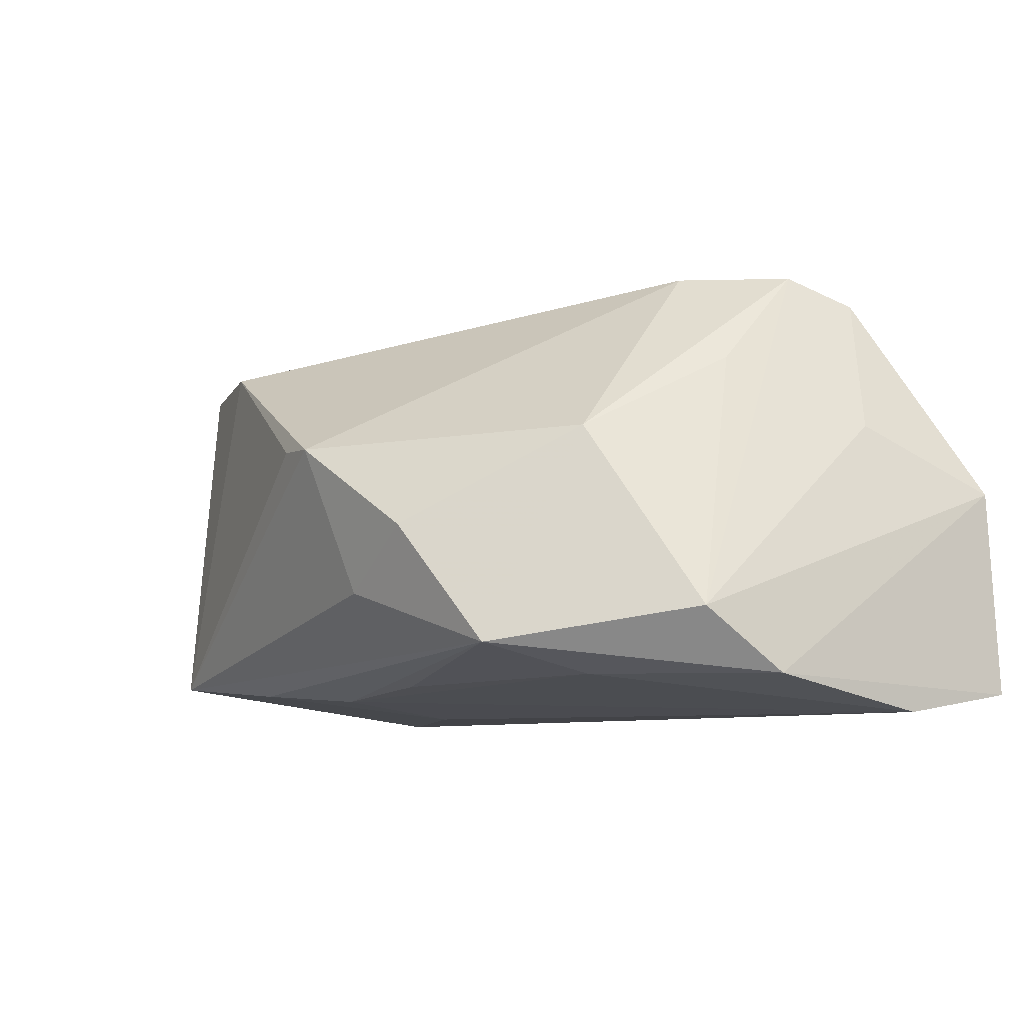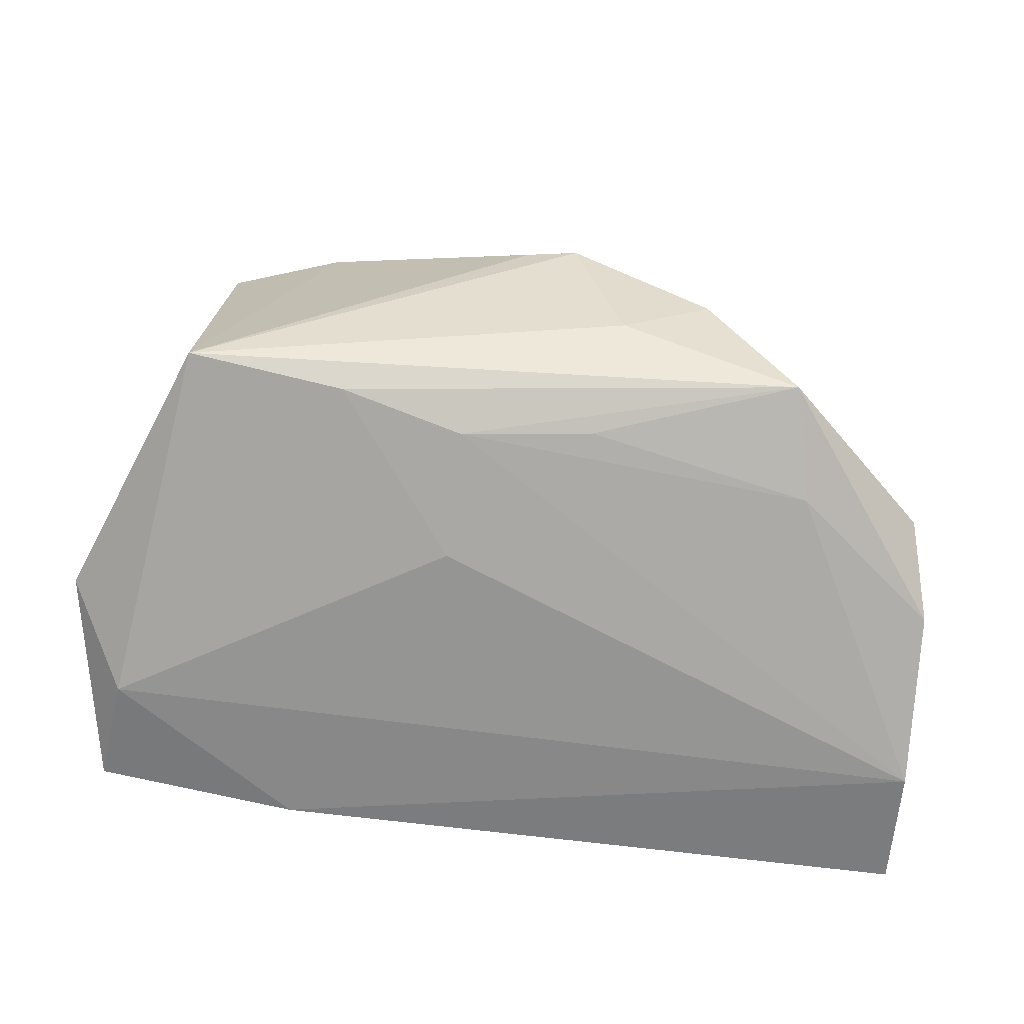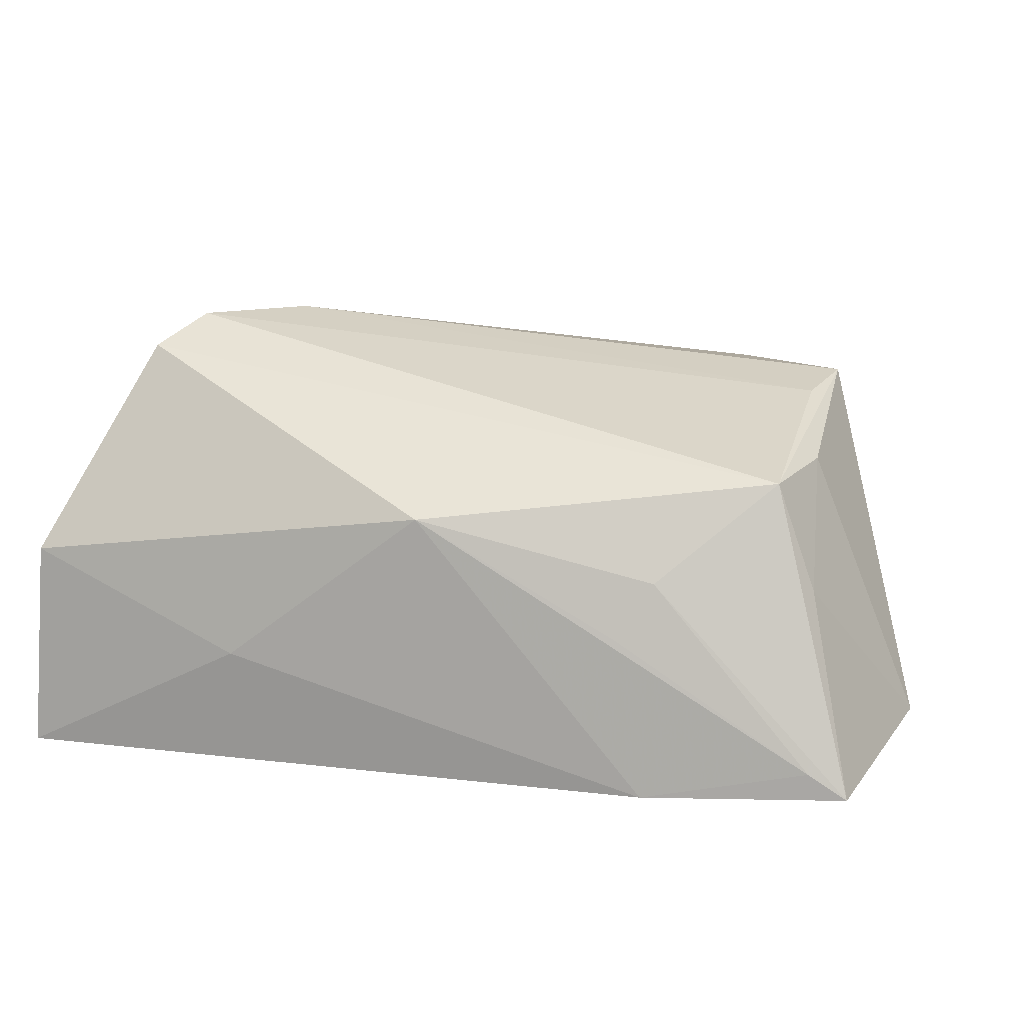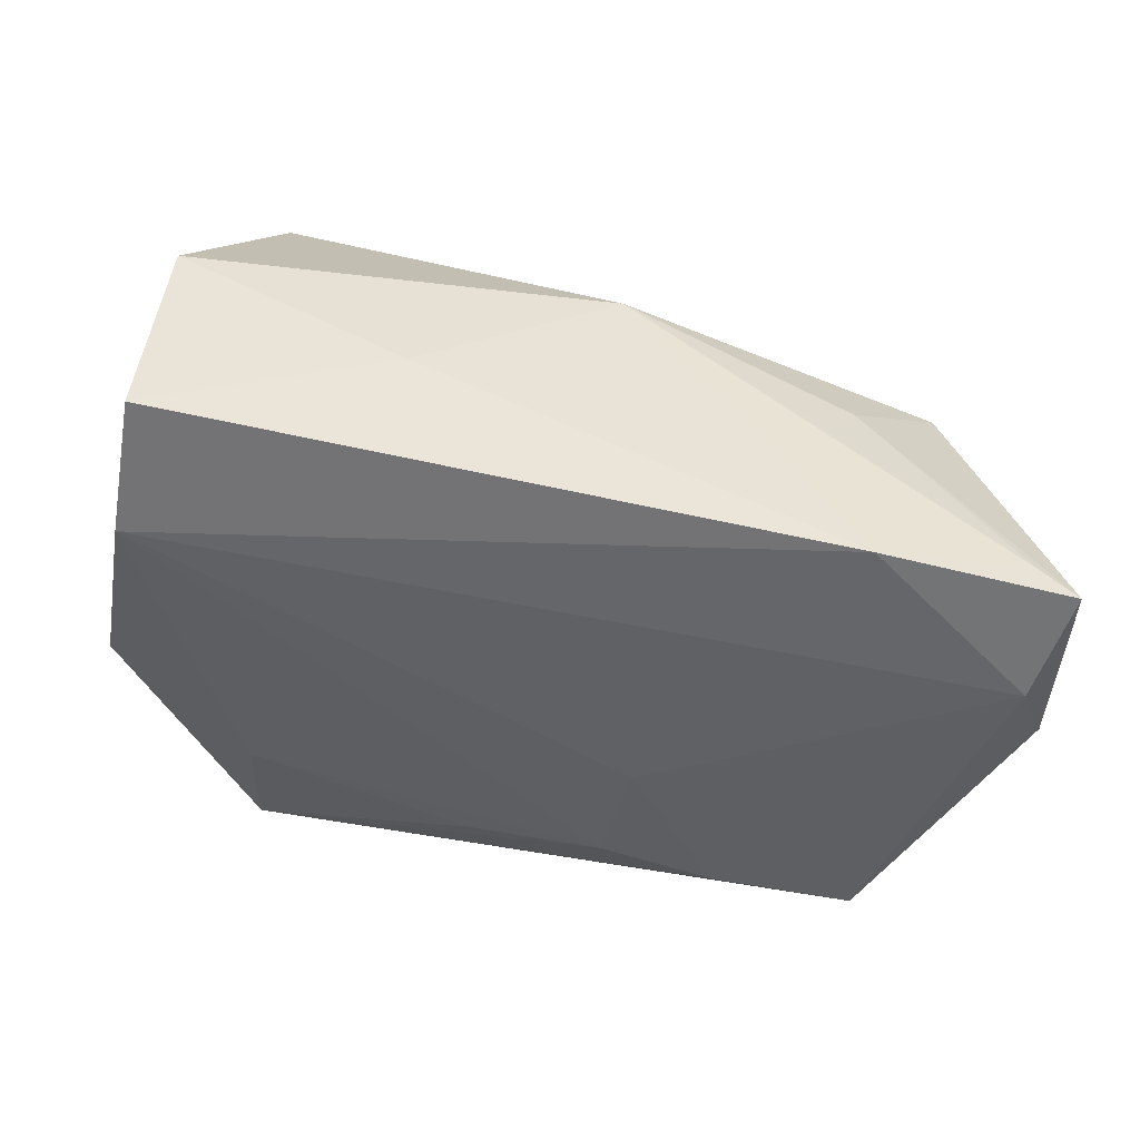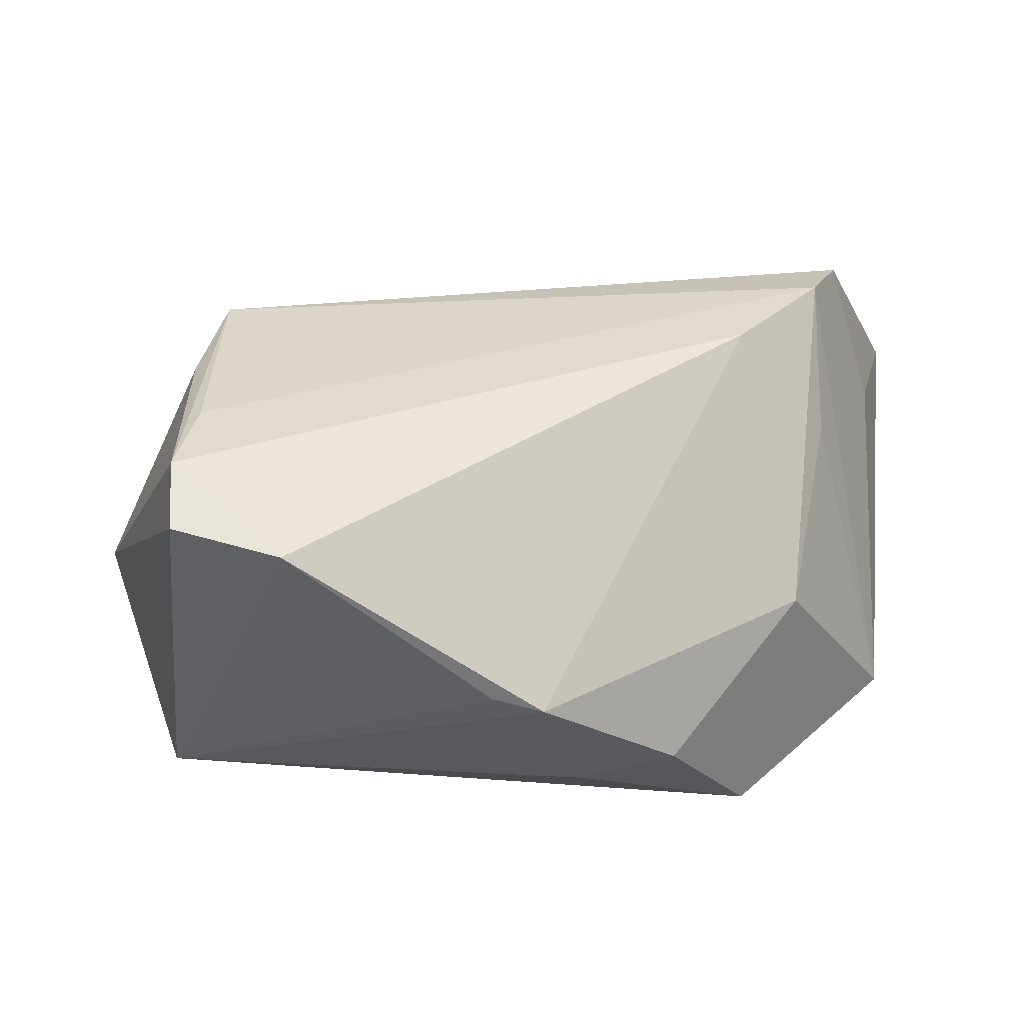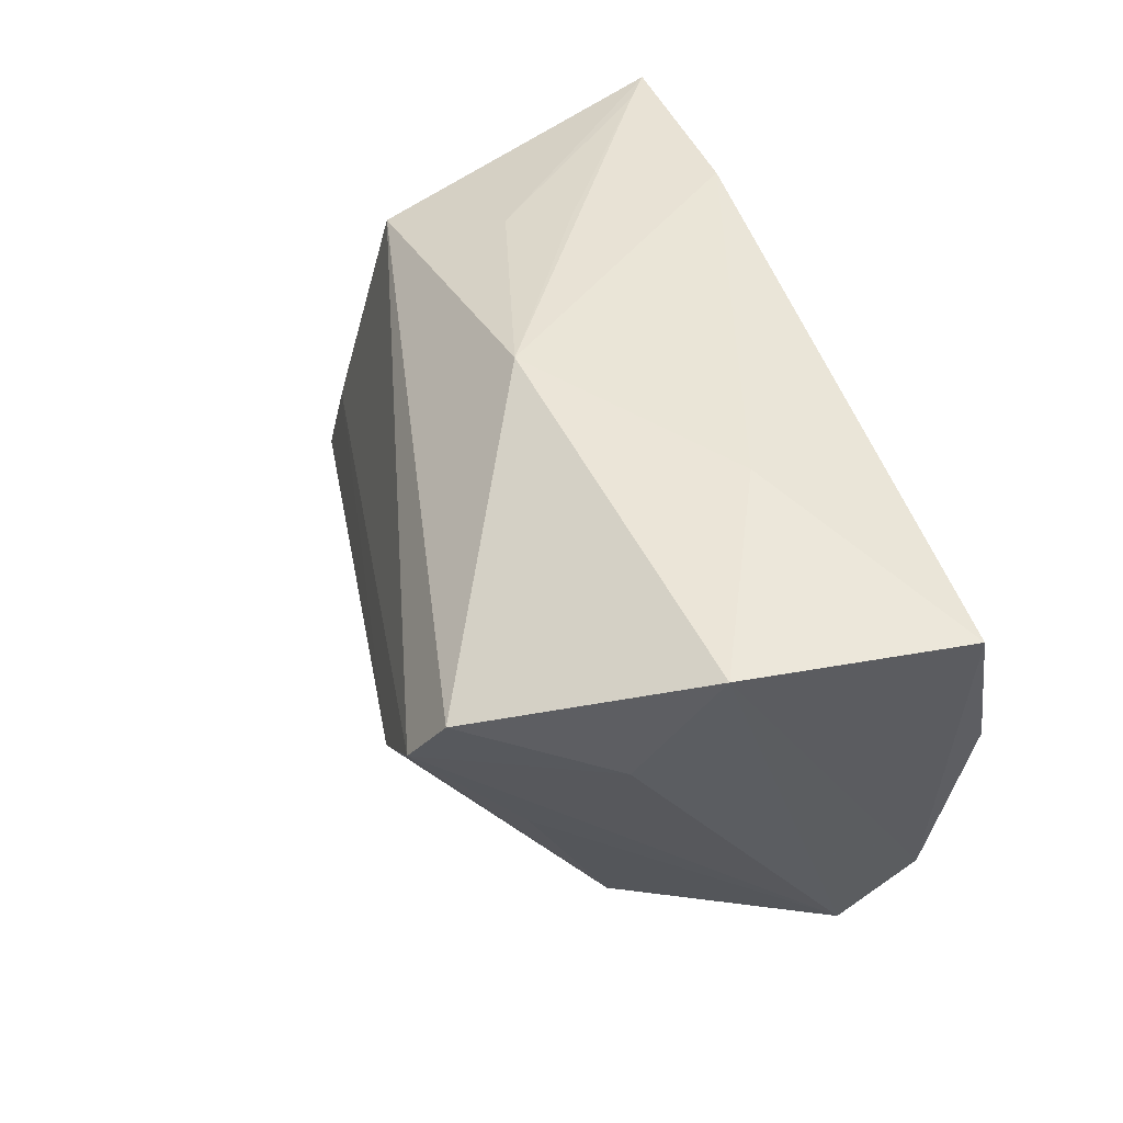
<metadata>
{"format":"obj","ext":"obj","renderer":"f3d","projection":"perspective","resolution":1024,"background":"white","views":[{"elev":-7.4,"azim":51.1,"up":"+Z"},{"elev":-67.3,"azim":-7.9,"up":"+Z"},{"elev":11.8,"azim":-166.0,"up":"+Z"},{"elev":-47.3,"azim":165.6,"up":"+Z"},{"elev":-42.1,"azim":-3.8,"up":"+Y"},{"elev":45.3,"azim":72.9,"up":"+Y"}]}
</metadata>
<code>
v 0.0554 0.03102 -0.0214
v -0.04197 -0.006076 0.02341
v -0.04103 0.02179 0.01583
v 0.008986 -0.03752 -0.008995
v -0.04467 -0.02973 -0.01917
v 0.05335 0.03151 0.004697
v -0.02534 -0.02816 -0.02065
v 0.03895 -0.001259 0.02113
v 0.002141 0.03286 0.01141
v -0.02596 0.03132 -0.02255
v 0.03447 -0.02091 -0.01949
v 0.02687 0.03286 -0.007291
v -0.05718 0.004277 -0.01688
v 0.05422 0.01506 -0.02383
v 0.03131 -0.03464 -0.01604
v -0.04438 0.00864 0.01692
v -0.003608 -0.0398 0.01017
v 0.00272 -0.04108 0.0097
v 0.02681 0.002229 0.03393
v 0.006179 -0.02649 -0.02028
v -0.009865 -0.008996 -0.02383
v -0.02259 0.03117 -0.002752
v 0.03722 0.01222 0.03372
v -0.05113 0.02946 -0.02143
v 0.0507 -0.0169 -0.01202
v -0.01014 -0.02471 -0.02171
v -0.0445 -0.0165 0.02503
v -0.0299 -0.03098 0.02476
v 0.02021 -0.03896 -0.001384
v -0.0464 0.02987 -0.01837
v -0.04368 -0.02624 0.0237
v 0.0411 0.01991 0.03026
v -0.04569 0.02217 0.00266
v -0.04969 0.01561 -0.02383
v 0.03538 -0.02232 0.01061
v 0.05291 -0.006611 -0.01963
v 0.04815 0.01433 0.0127
v -0.02698 0.02917 0.004126
f 18 19 28
f 27 28 19
f 31 28 27
f 3 16 27
f 13 31 27
f 27 16 13
f 18 28 17
f 15 25 35
f 35 19 18
f 33 24 13
f 3 24 33
f 13 16 33
f 33 16 3
f 13 24 34
f 23 32 3
f 19 35 23
f 18 17 5
f 13 34 5
f 5 31 13
f 5 34 21
f 5 28 31
f 5 17 28
f 36 25 15
f 15 11 36
f 1 6 36
f 36 6 25
f 29 35 18
f 15 35 29
f 3 27 2
f 2 23 3
f 2 27 19
f 19 23 2
f 8 35 25
f 25 23 8
f 8 23 35
f 25 6 37
f 37 6 32
f 37 23 25
f 32 23 37
f 3 32 9
f 32 6 9
f 14 36 11
f 14 26 21
f 11 26 14
f 1 36 14
f 21 34 14
f 4 5 15
f 15 29 4
f 18 5 4
f 4 29 18
f 3 9 38
f 38 24 3
f 38 30 24
f 12 6 1
f 12 9 6
f 7 5 21
f 21 26 7
f 15 5 7
f 7 26 15
f 20 11 15
f 15 26 20
f 20 26 11
f 22 9 30
f 30 38 22
f 22 38 9
f 30 9 10
f 9 12 10
f 24 30 10
f 10 12 1
f 10 34 24
f 1 14 10
f 10 14 34

</code>
